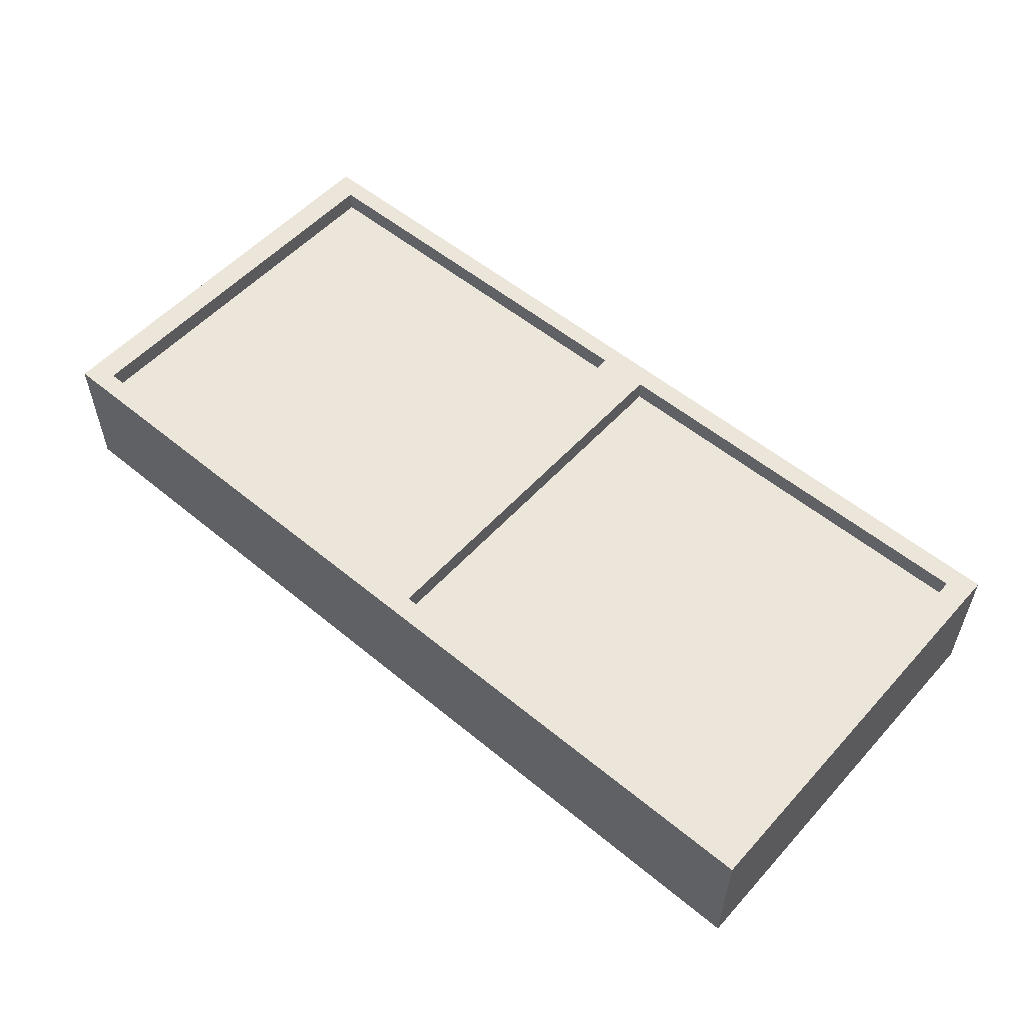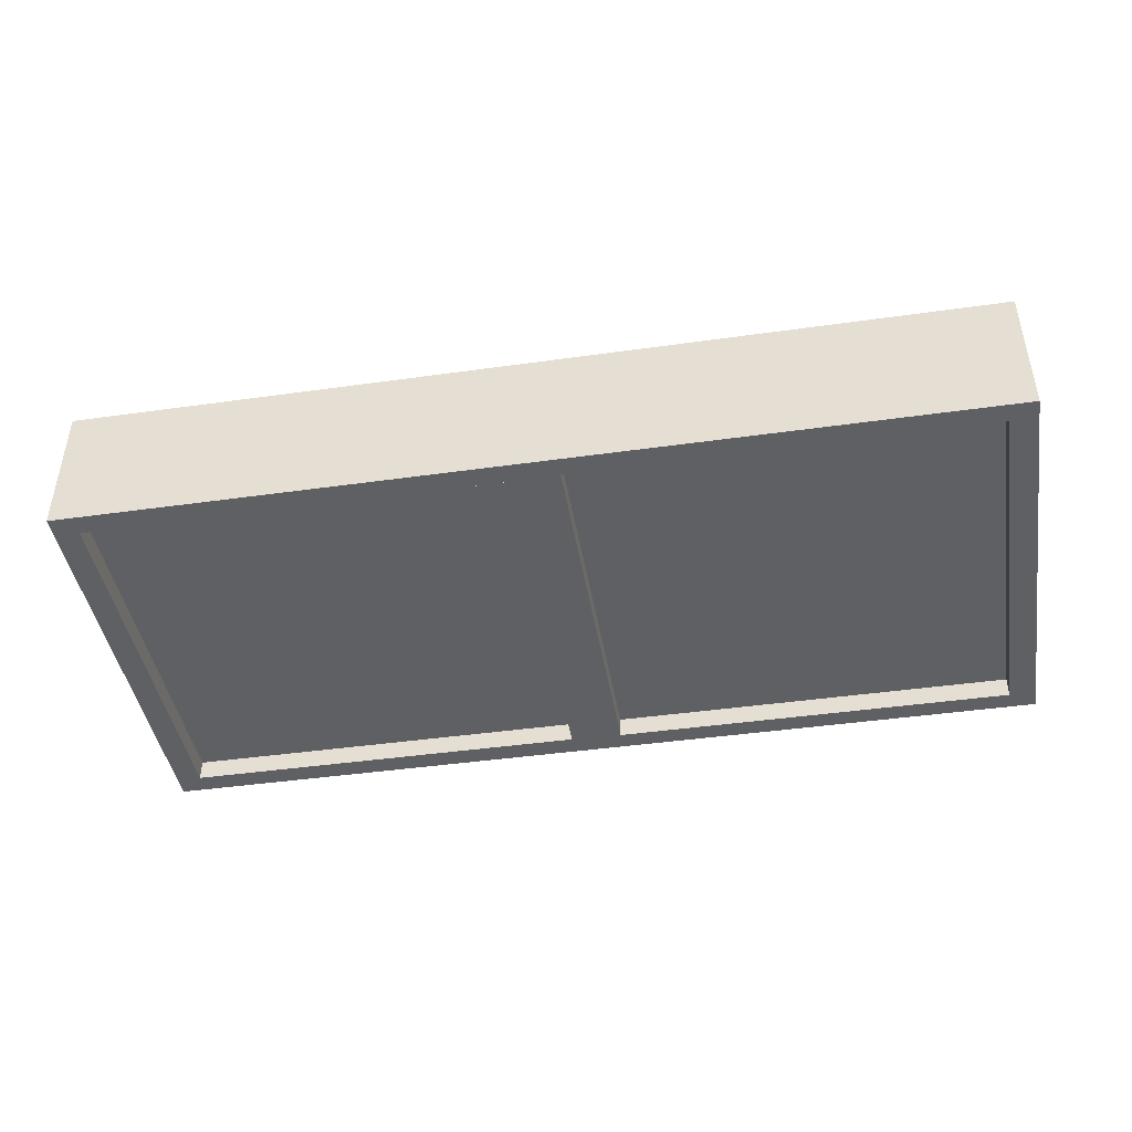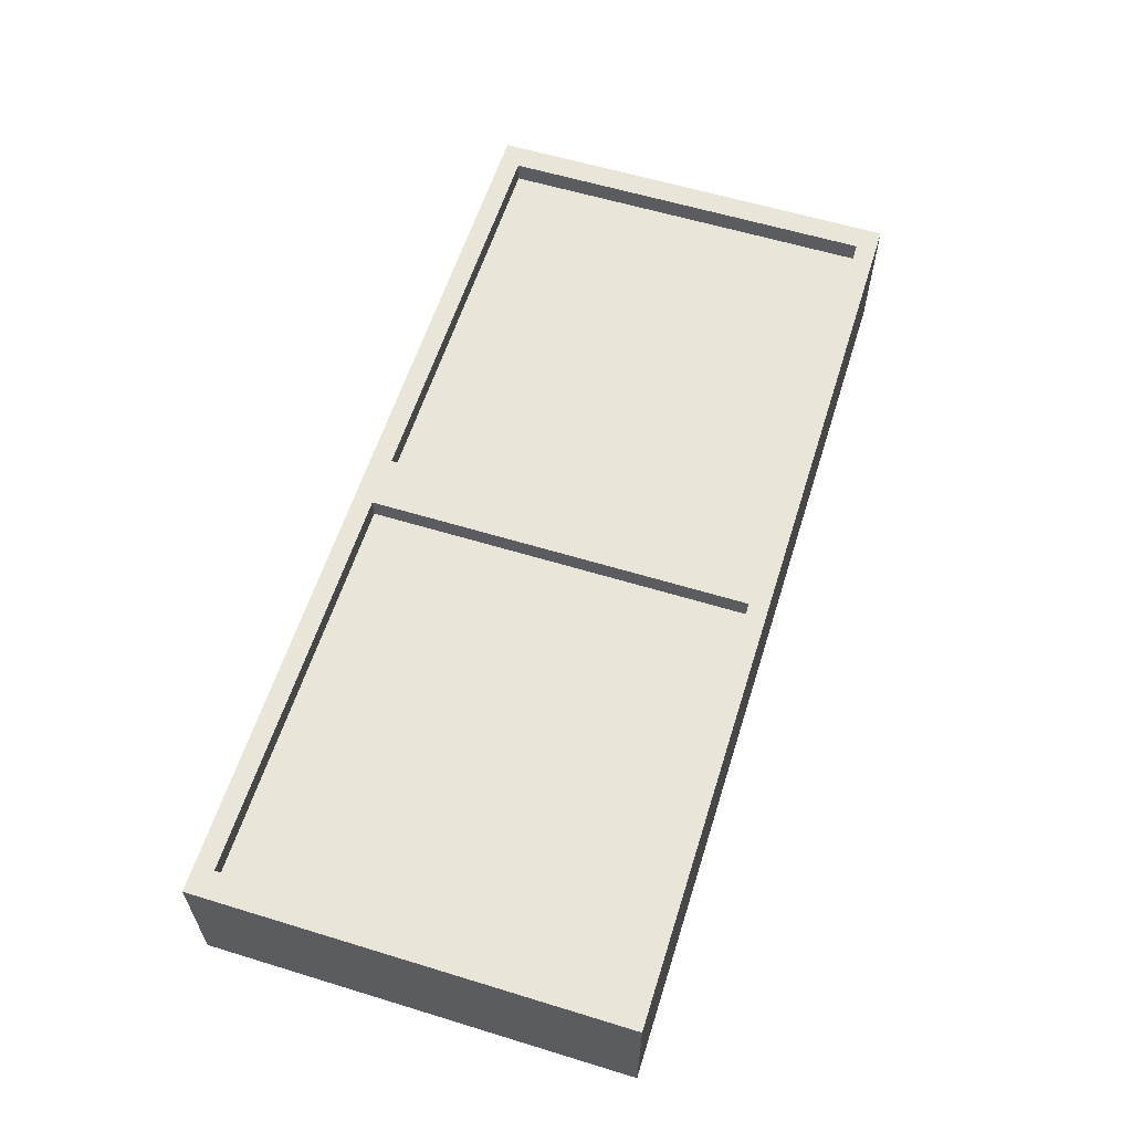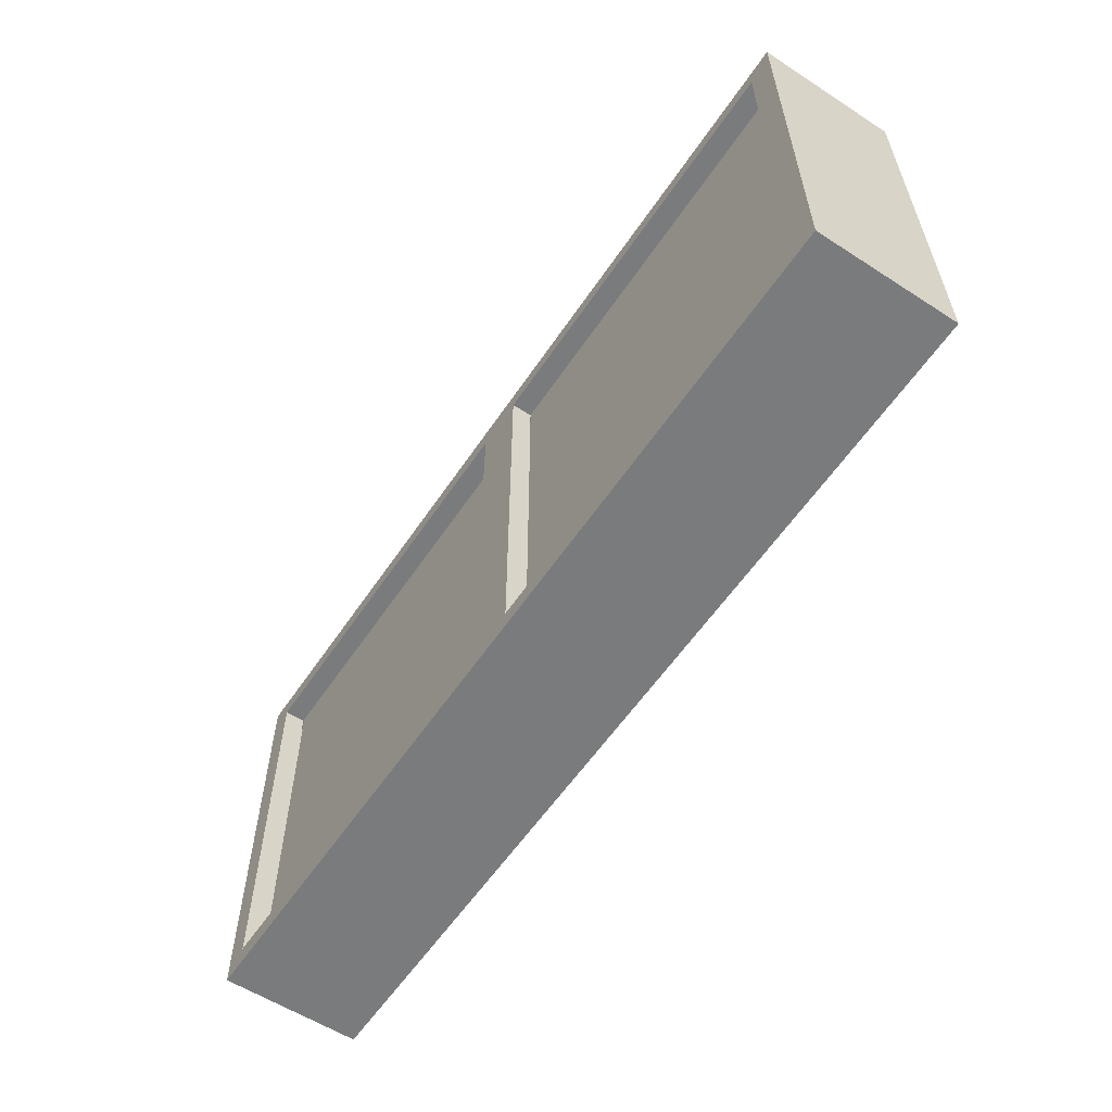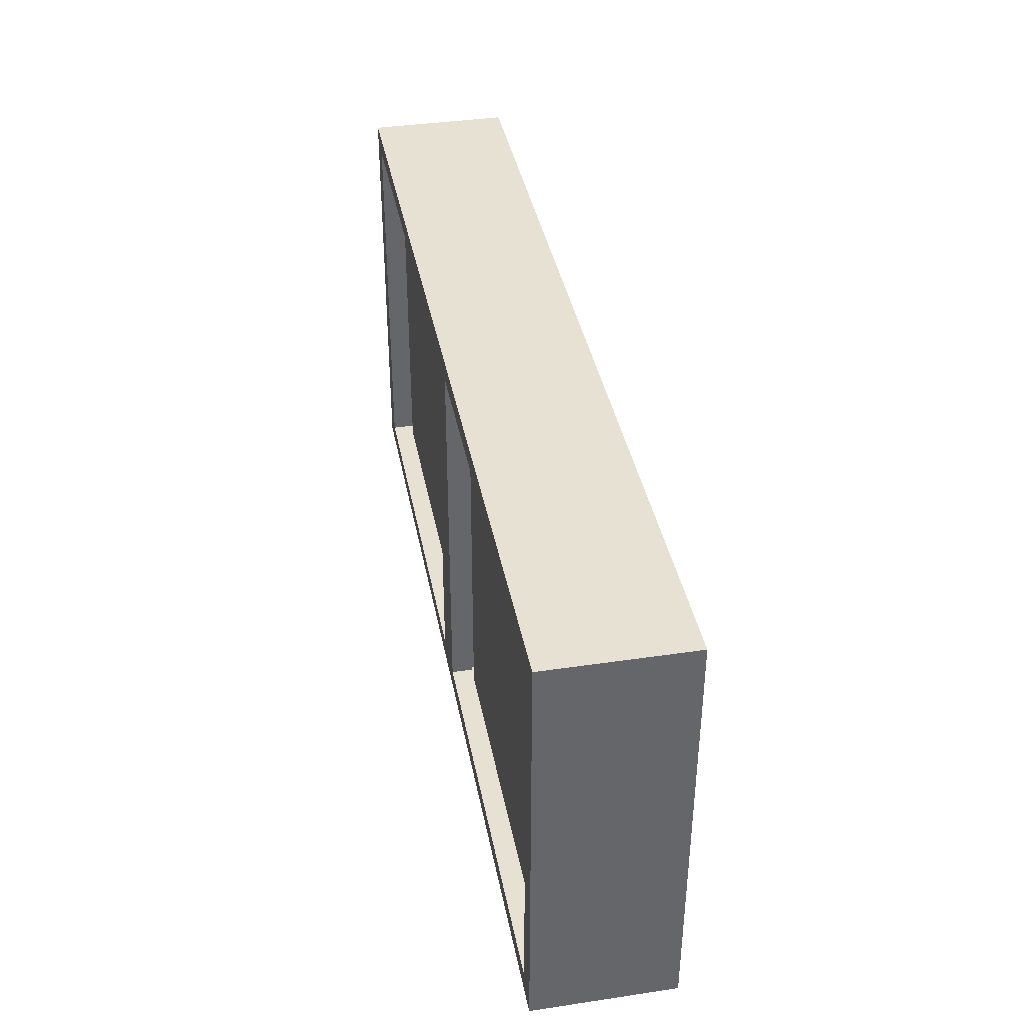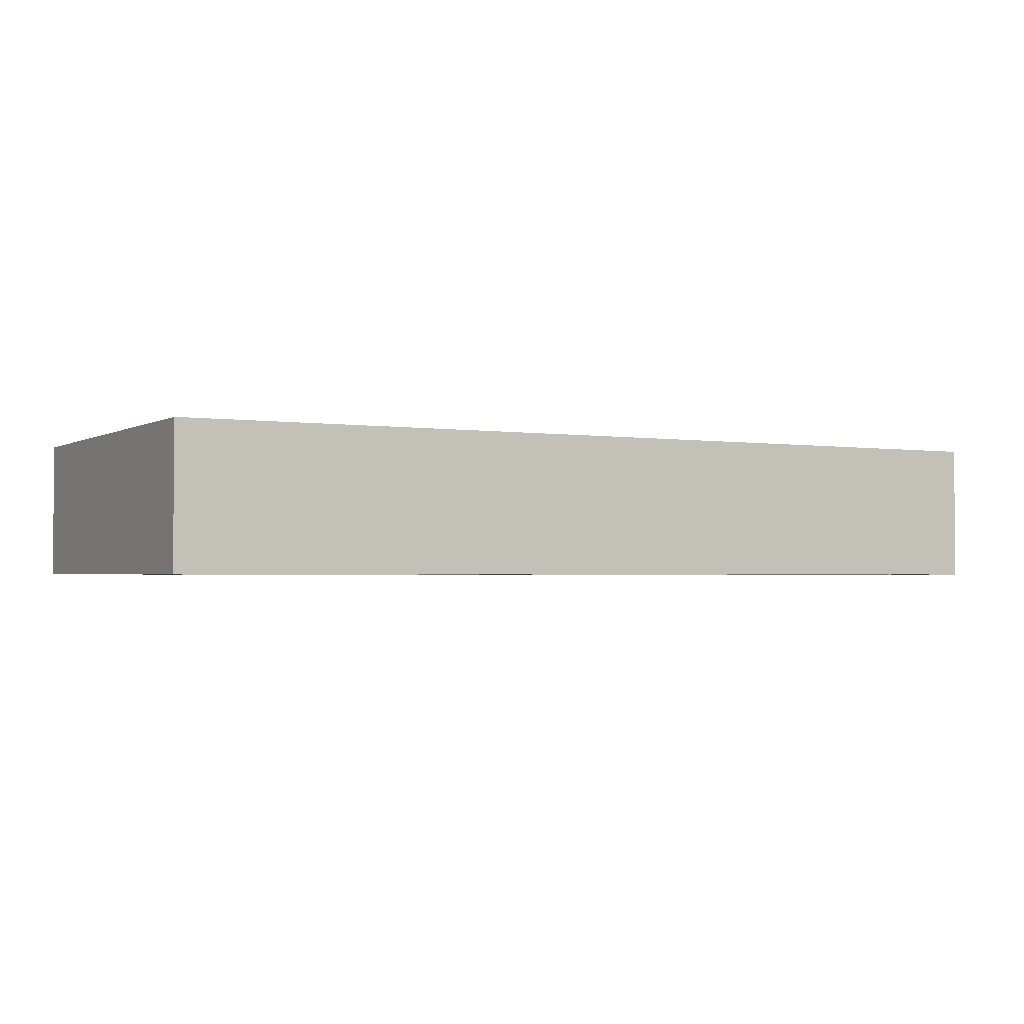
<metadata>
{"format":"obj","ext":"obj","renderer":"f3d","projection":"perspective","resolution":1024,"background":"white","views":[{"elev":54.4,"azim":-138.8,"up":"+Y"},{"elev":-43.7,"azim":9.4,"up":"+Y"},{"elev":59.7,"azim":107.4,"up":"+Y"},{"elev":-58.3,"azim":56.3,"up":"+Z"},{"elev":38.6,"azim":-100.6,"up":"+Z"},{"elev":-2.1,"azim":-28.7,"up":"+Y"}]}
</metadata>
<code>
o 立方体
v -6.033 -0.6439 2.785
v -5.703 0.6439 2.513
v -6.033 -0.6439 -2.785
v -5.703 0.6439 -2.513
v 6.033 -0.6439 2.785
v 5.682 0.6439 2.53
v 6.033 -0.6439 -2.785
v 5.682 0.6439 -2.53
v 0 -0.6439 -2.785
v -0.3301 0.6439 -2.513
v 0 -0.6439 2.785
v -0.3301 0.6439 2.513
v -6.033 0.6439 2.785
v -6.033 0.6439 -2.785
v 0.3515 0.6439 2.53
v 0.3515 0.6439 -2.53
v 0 0.6439 -2.785
v 6.033 0.6439 -2.785
v 6.033 0.6439 2.785
v 0 0.6439 2.785
v -6.033 0.6439 2.785
v -6.033 0.6439 -2.785
v 0 0.6439 -2.785
v 6.033 0.6439 -2.785
v 6.033 0.6439 2.785
v 0 0.6439 2.785
v -5.703 0.6439 2.513
v -5.703 0.6439 -2.513
v -0.3301 0.6439 2.513
v -0.3301 0.6439 -2.513
v 0.3515 0.6439 -2.53
v 5.682 0.6439 -2.53
v 5.682 0.6439 2.53
v 0.3515 0.6439 2.53
v -6.033 0.9191 2.785
v -6.033 0.9191 -2.785
v 0 0.9191 -2.785
v 6.033 0.9191 -2.785
v 6.033 0.9191 2.785
v 0 0.9191 2.785
v -5.703 0.9191 2.513
v -5.703 0.9191 -2.513
v -0.3301 0.9191 2.513
v -0.3301 0.9191 -2.513
v 0.3515 0.9191 -2.53
v 5.682 0.9191 -2.53
v 5.682 0.9191 2.53
v 0.3515 0.9191 2.53
v -6.033 0.6439 2.785
v -5.703 -0.6439 2.513
v -6.033 0.6439 -2.785
v -5.703 -0.6439 -2.513
v 6.033 0.6439 2.785
v 5.682 -0.6439 2.53
v 6.033 0.6439 -2.785
v 5.682 -0.6439 -2.53
v 0 0.6439 -2.785
v -0.3301 -0.6439 -2.513
v 0 0.6439 2.785
v -0.3301 -0.6439 2.513
v -6.033 -0.6439 2.785
v -6.033 -0.6439 -2.785
v 0.3515 -0.6439 2.53
v 0.3515 -0.6439 -2.53
v 0 -0.6439 -2.785
v 6.033 -0.6439 -2.785
v 6.033 -0.6439 2.785
v 0 -0.6439 2.785
v -6.033 -0.6439 2.785
v -6.033 -0.6439 -2.785
v 0 -0.6439 -2.785
v 6.033 -0.6439 -2.785
v 6.033 -0.6439 2.785
v 0 -0.6439 2.785
v -5.703 -0.6439 2.513
v -5.703 -0.6439 -2.513
v -0.3301 -0.6439 2.513
v -0.3301 -0.6439 -2.513
v 0.3515 -0.6439 -2.53
v 5.682 -0.6439 -2.53
v 5.682 -0.6439 2.53
v 0.3515 -0.6439 2.53
v -6.033 -0.9191 2.785
v -6.033 -0.9191 -2.785
v 0 -0.9191 -2.785
v 6.033 -0.9191 -2.785
v 6.033 -0.9191 2.785
v 0 -0.9191 2.785
v -5.703 -0.9191 2.513
v -5.703 -0.9191 -2.513
v -0.3301 -0.9191 2.513
v -0.3301 -0.9191 -2.513
v 0.3515 -0.9191 -2.53
v 5.682 -0.9191 -2.53
v 5.682 -0.9191 2.53
v 0.3515 -0.9191 2.53
f 1 13 14 3
f 9 17 18 7
f 7 18 19 5
f 11 20 13 1
f 5 19 20 11
f 3 14 17 9
f 18 17 23 24
f 13 20 26 21
f 14 13 21 22
f 15 16 31 34
f 10 12 29 30
f 19 18 24 25
f 6 15 34 33
f 20 19 25 26
f 23 22 36 37
f 34 31 45 48
f 21 26 40 35
f 30 29 43 44
f 33 34 48 47
f 25 24 38 39
f 28 30 44 42
f 32 33 47 46
f 2 4 28 27
f 17 14 22 23
f 16 8 32 31
f 12 2 27 29
f 8 6 33 32
f 4 10 30 28
f 41 42 36 35
f 43 41 35 40
f 42 44 37 36
f 44 43 40 37
f 45 46 38 37
f 46 47 39 38
f 47 48 40 39
f 48 45 37 40
f 26 25 39 40
f 27 28 42 41
f 22 21 35 36
f 31 32 46 45
f 29 27 41 43
f 24 23 37 38
f 31 34 29 30
f 11 9 17 20
f 49 51 62 61
f 57 55 66 65
f 55 53 67 66
f 59 49 61 68
f 53 59 68 67
f 51 57 65 62
f 66 72 71 65
f 61 69 74 68
f 62 70 69 61
f 63 82 79 64
f 58 78 77 60
f 67 73 72 66
f 54 81 82 63
f 68 74 73 67
f 71 85 84 70
f 82 96 93 79
f 69 83 88 74
f 78 92 91 77
f 81 95 96 82
f 73 87 86 72
f 76 90 92 78
f 80 94 95 81
f 50 75 76 52
f 65 71 70 62
f 64 79 80 56
f 60 77 75 50
f 56 80 81 54
f 52 76 78 58
f 89 83 84 90
f 91 88 83 89
f 90 84 85 92
f 92 85 88 91
f 93 85 86 94
f 94 86 87 95
f 95 87 88 96
f 96 88 85 93
f 74 88 87 73
f 75 89 90 76
f 70 84 83 69
f 79 93 94 80
f 77 91 89 75
f 72 86 85 71
f 79 78 77 82
f 59 68 65 57
o 立方体.001_立方体.004
v -5.745 -0.6132 2.711
v -5.745 0.6132 2.711
v -5.745 -0.6132 -2.711
v -5.745 0.6132 -2.711
v -0.3238 -0.6132 2.711
v -0.3238 0.6132 2.711
v -0.3238 -0.6132 -2.711
v -0.3238 0.6132 -2.711
f 97 98 100 99
f 99 100 104 103
f 103 104 102 101
f 101 102 98 97
f 99 103 101 97
f 104 100 98 102
o 立方体.002_立方体.001
v 0.3057 -0.6132 2.711
v 0.3057 0.6132 2.711
v 0.3057 -0.6132 -2.711
v 0.3057 0.6132 -2.711
v 5.727 -0.6132 2.711
v 5.727 0.6132 2.711
v 5.727 -0.6132 -2.711
v 5.727 0.6132 -2.711
f 105 106 108 107
f 107 108 112 111
f 111 112 110 109
f 109 110 106 105
f 107 111 109 105
f 112 108 106 110

</code>
